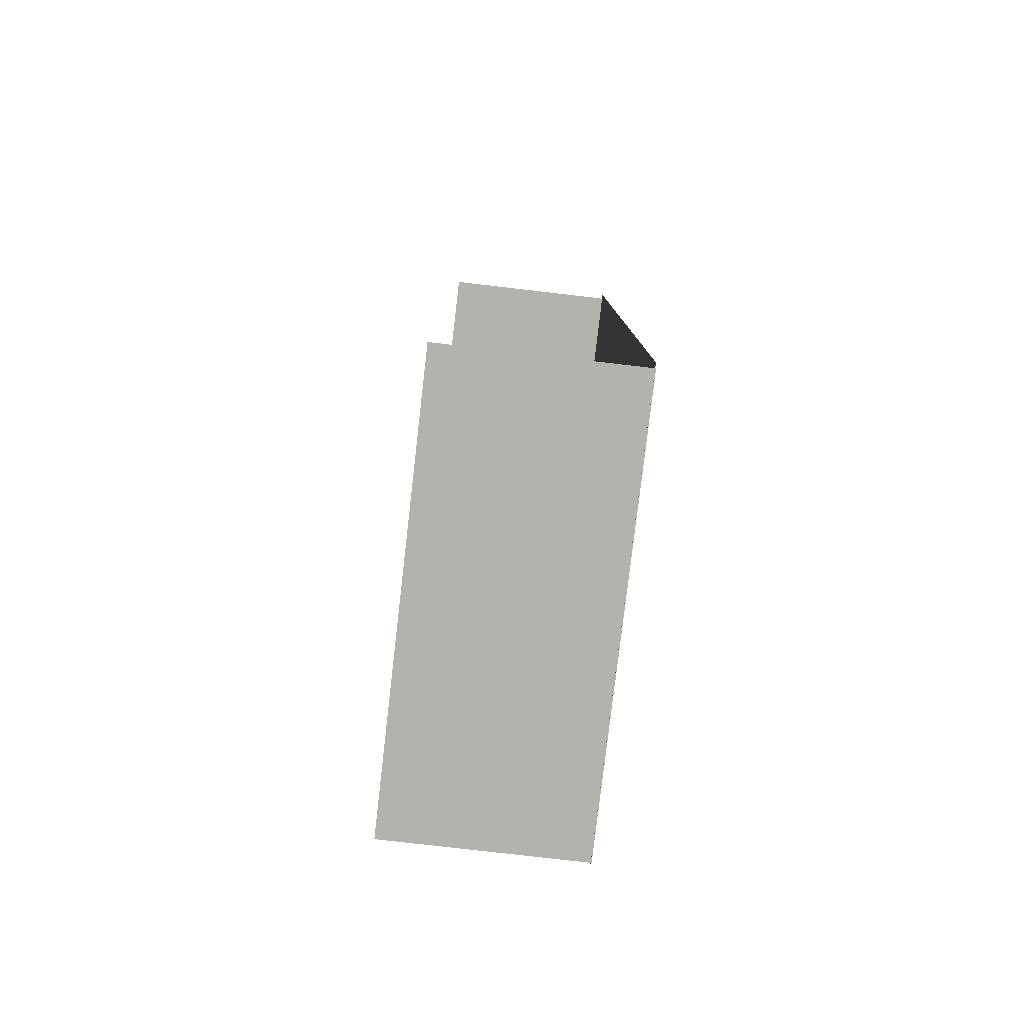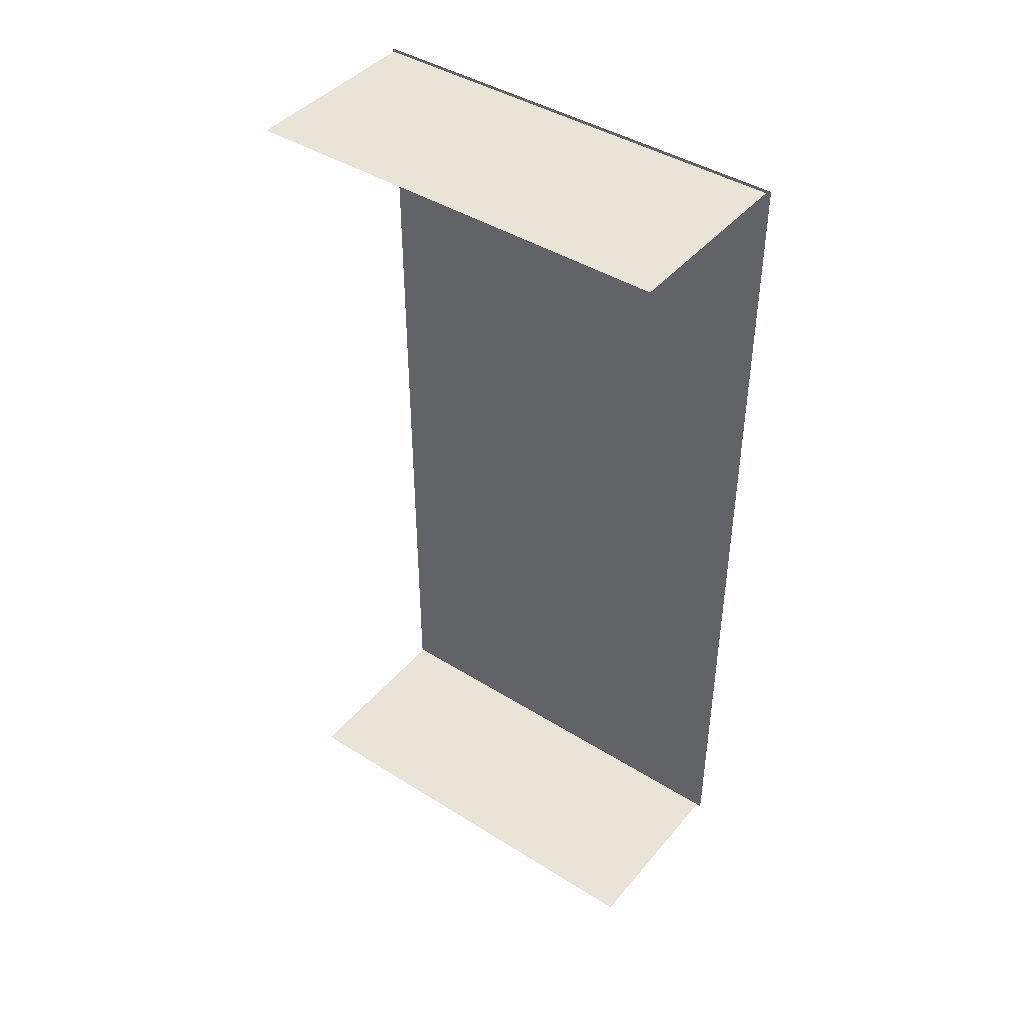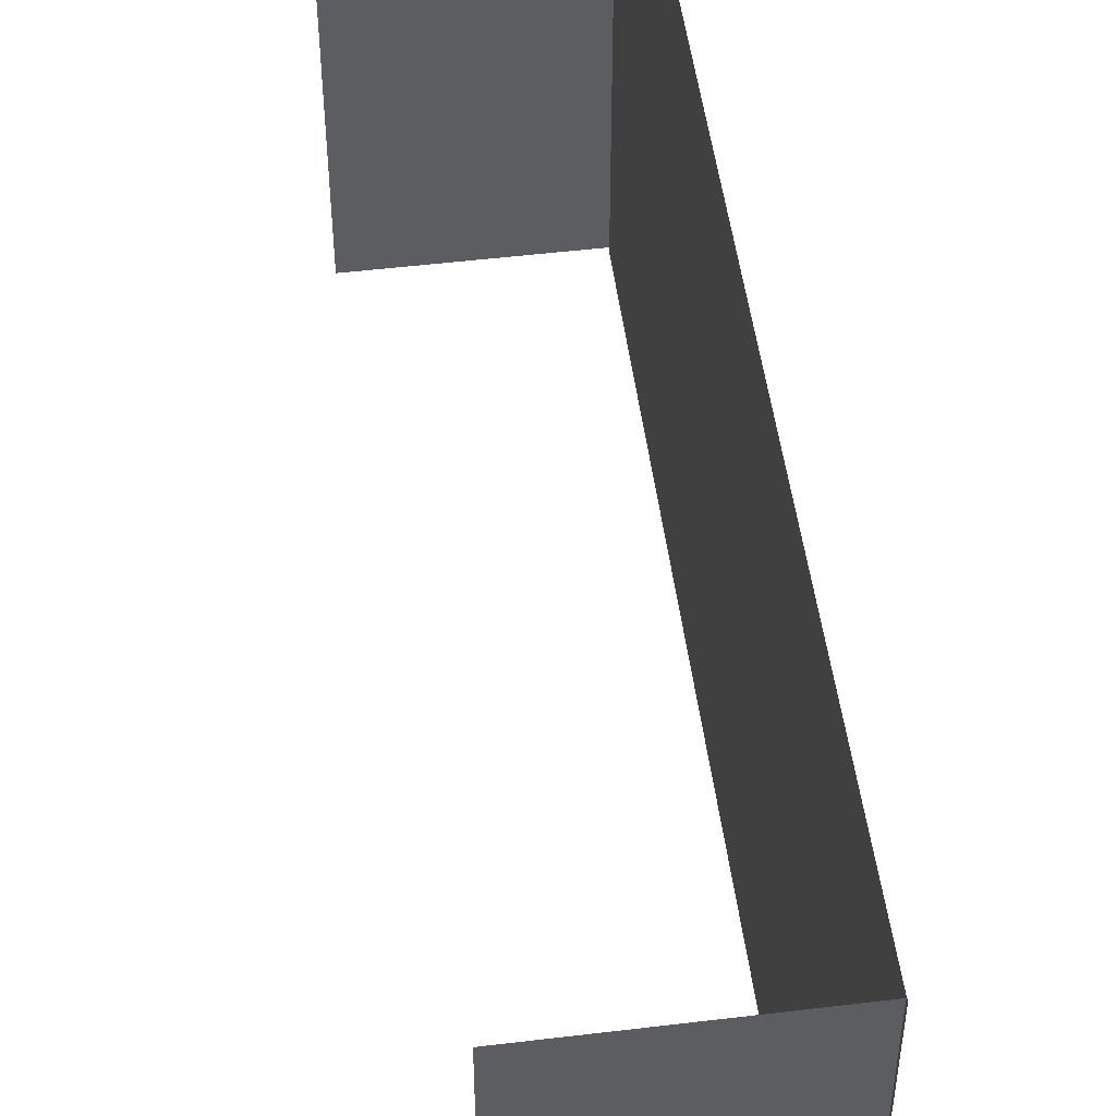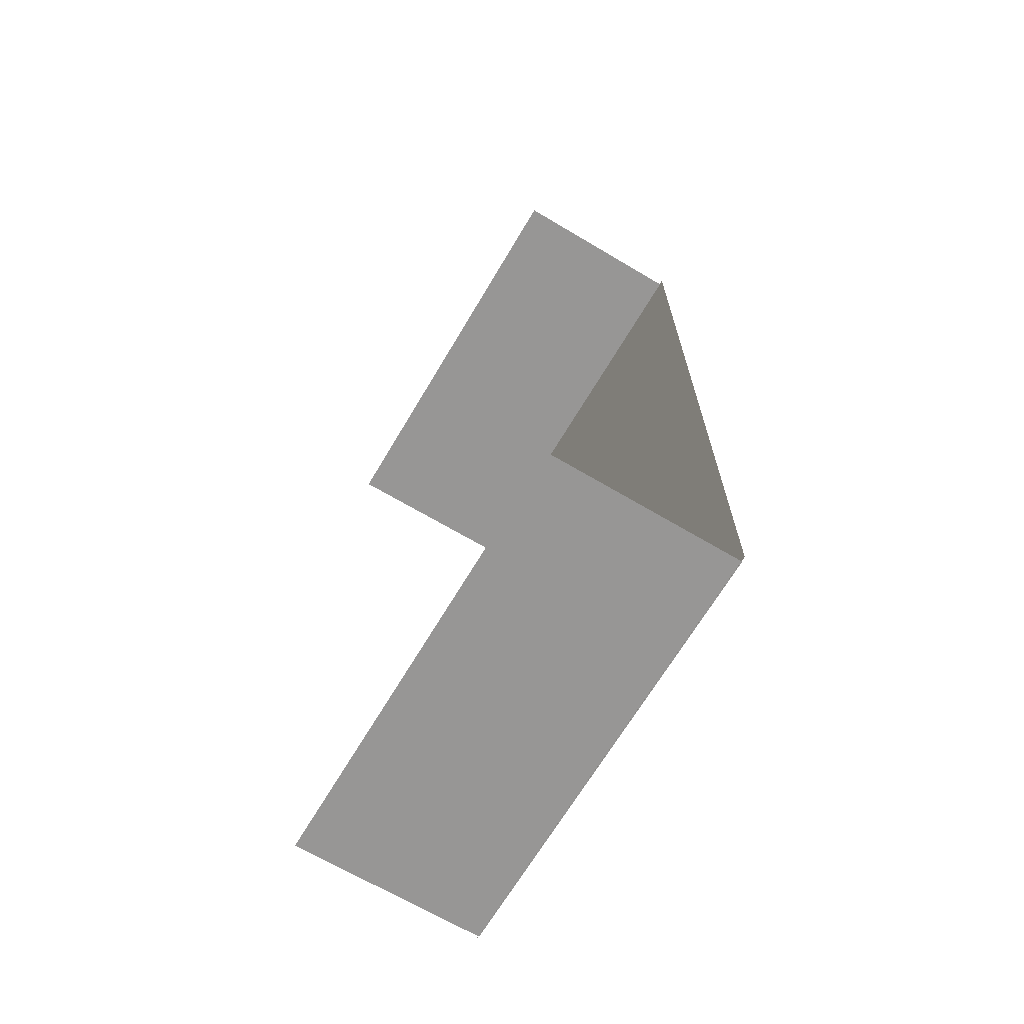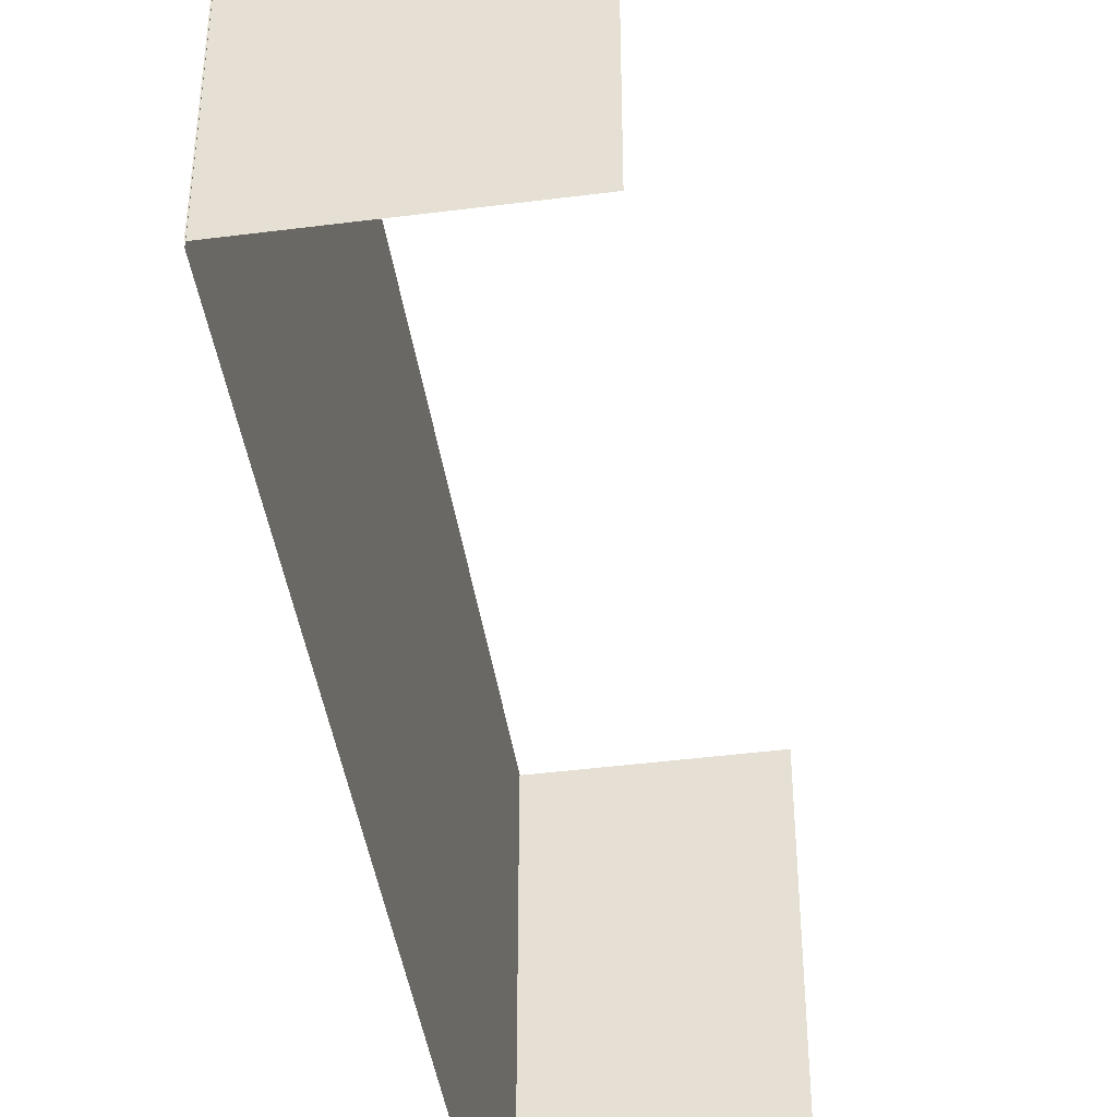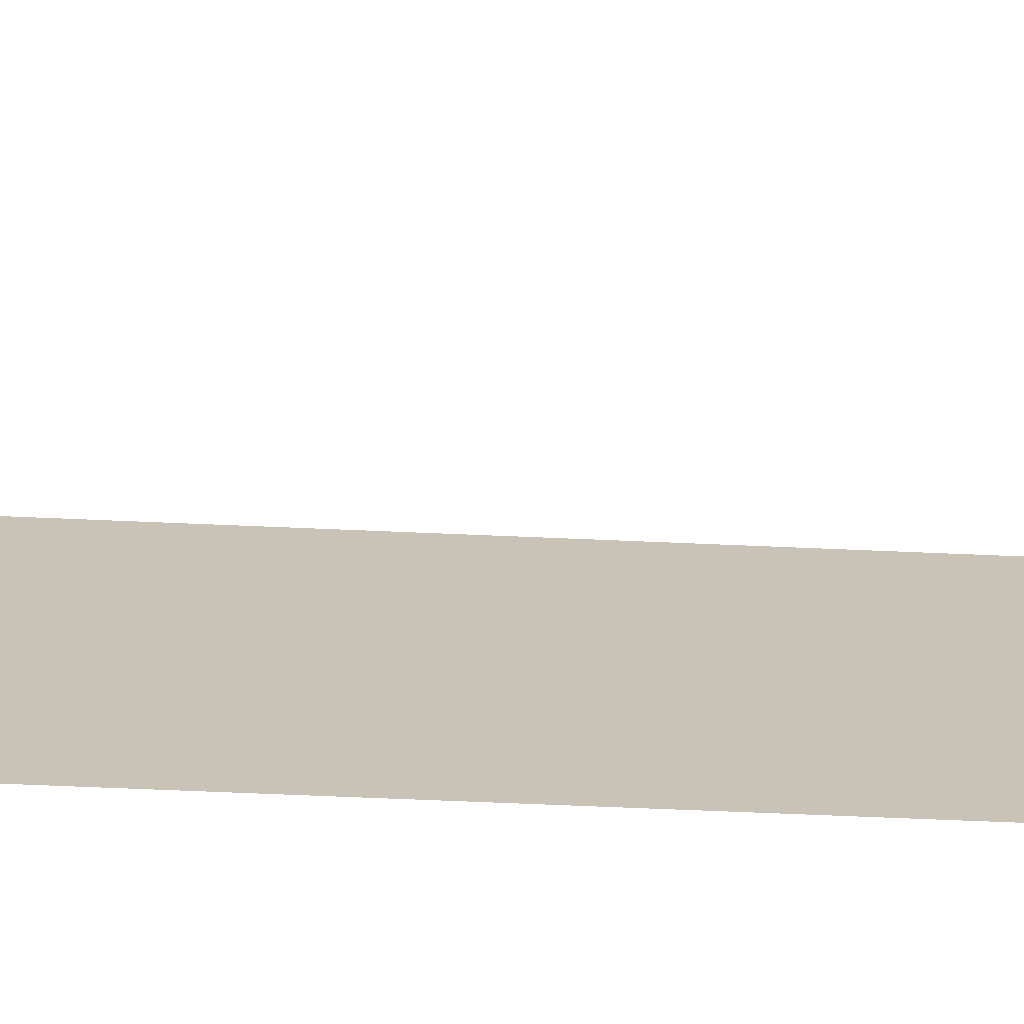
<metadata>
{"format":"obj","ext":"obj","renderer":"f3d","projection":"perspective","resolution":1024,"background":"white","views":[{"elev":-79.5,"azim":-6.6,"up":"+Z"},{"elev":42.9,"azim":-53.3,"up":"+Z"},{"elev":50.7,"azim":-7.5,"up":"+Y"},{"elev":-67.8,"azim":-30.7,"up":"+Z"},{"elev":-43.4,"azim":-171.4,"up":"+Y"},{"elev":-70.8,"azim":-92.4,"up":"+Y"}]}
</metadata>
<code>
o vidrio_.001
v -7.665 4.872 -16
v -14.23 4.872 -16
v -7.665 19.88 -16
v -14.23 19.88 -16
v -7.692 19.93 -46.65
v -7.692 4.705 -46.65
v -7.692 19.93 -15.89
v -7.692 4.705 -15.89
v -7.665 4.872 -46.64
v -14.23 4.872 -46.64
v -7.665 19.88 -46.64
v -14.23 19.88 -46.64
f 1 2 4 3
f 5 6 8 7
f 9 10 12 11

</code>
